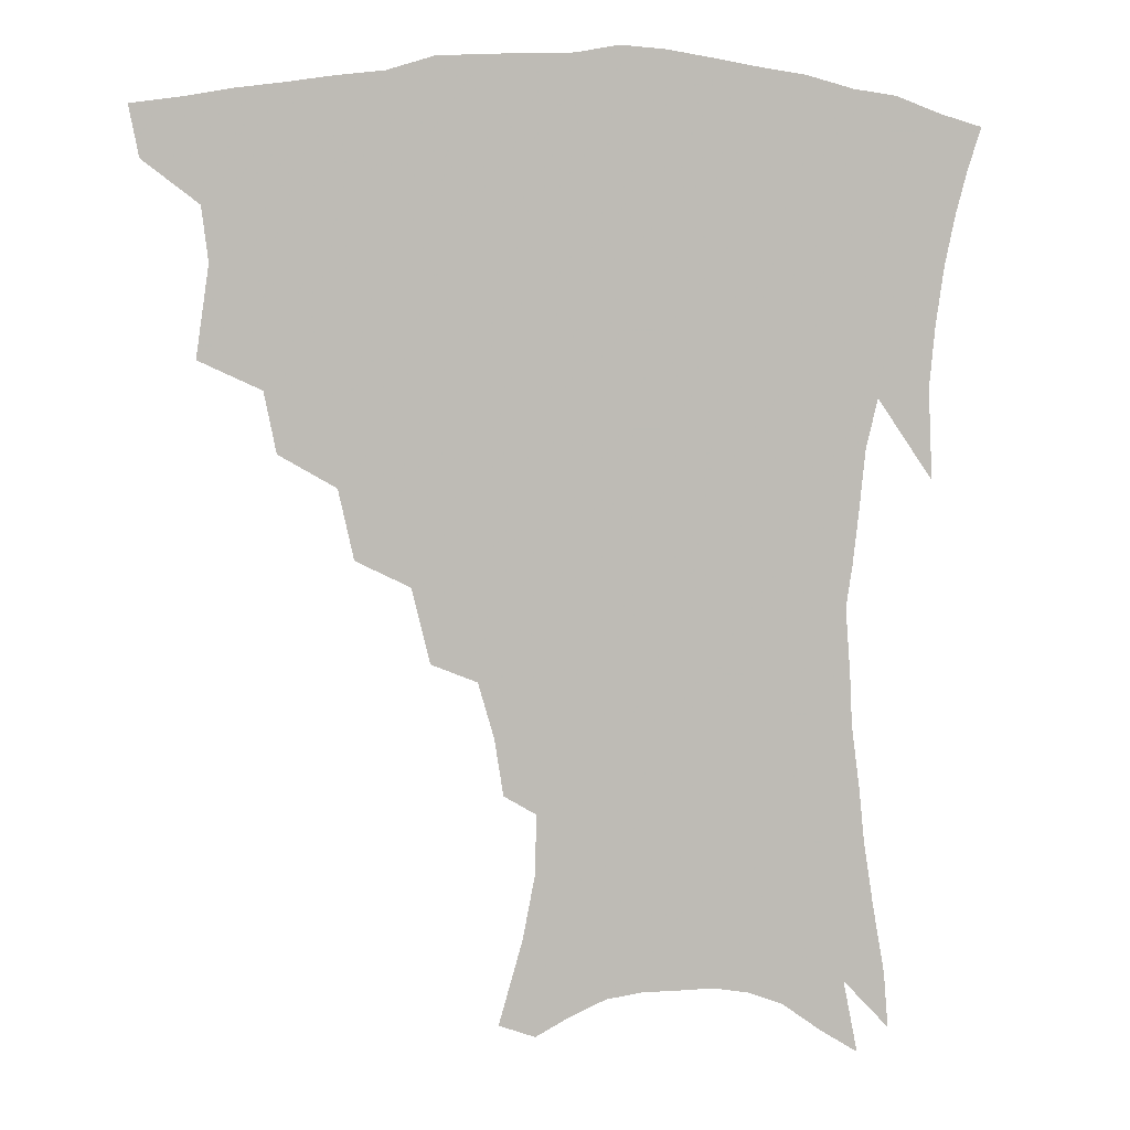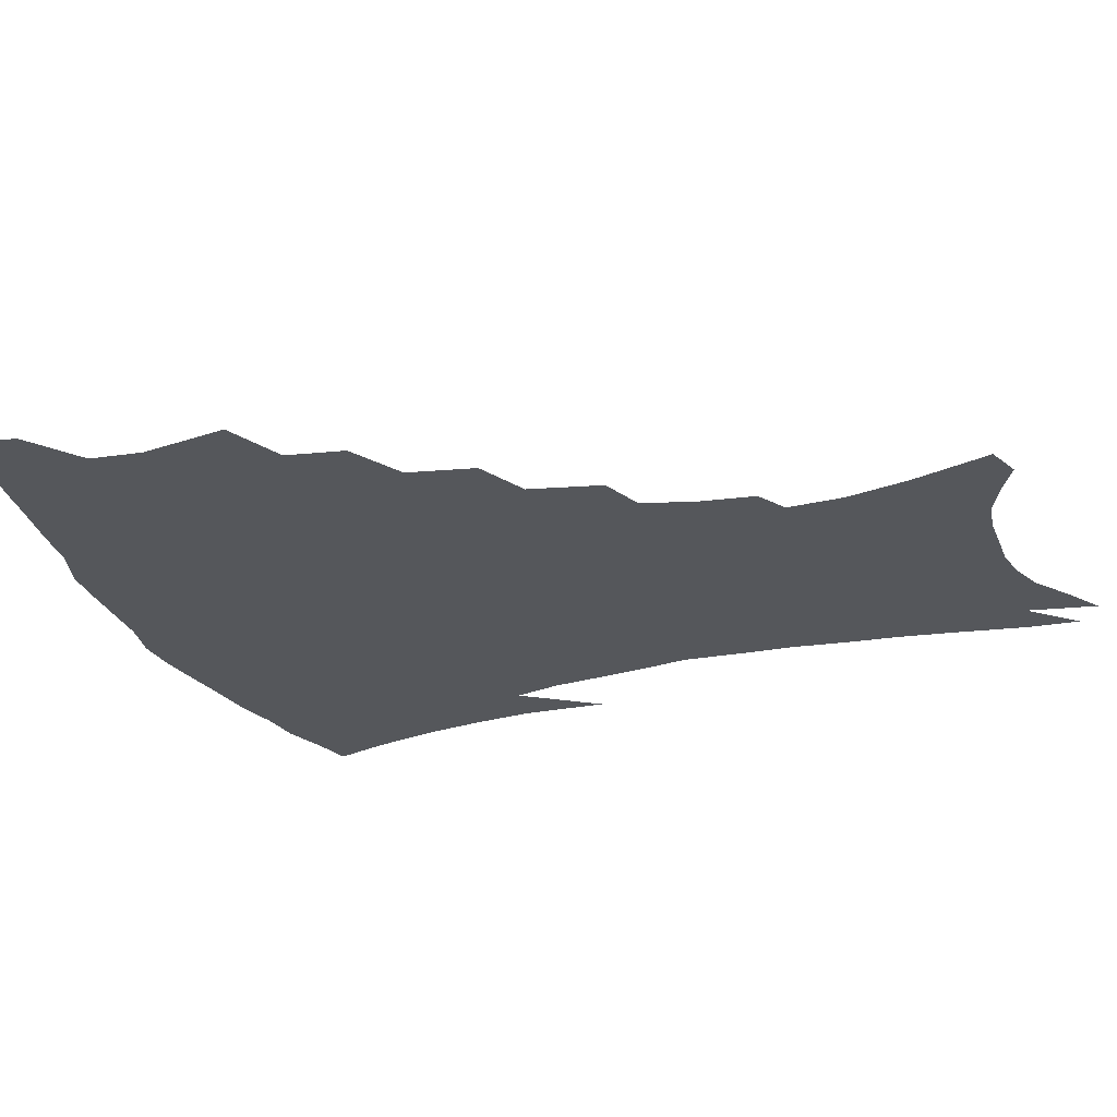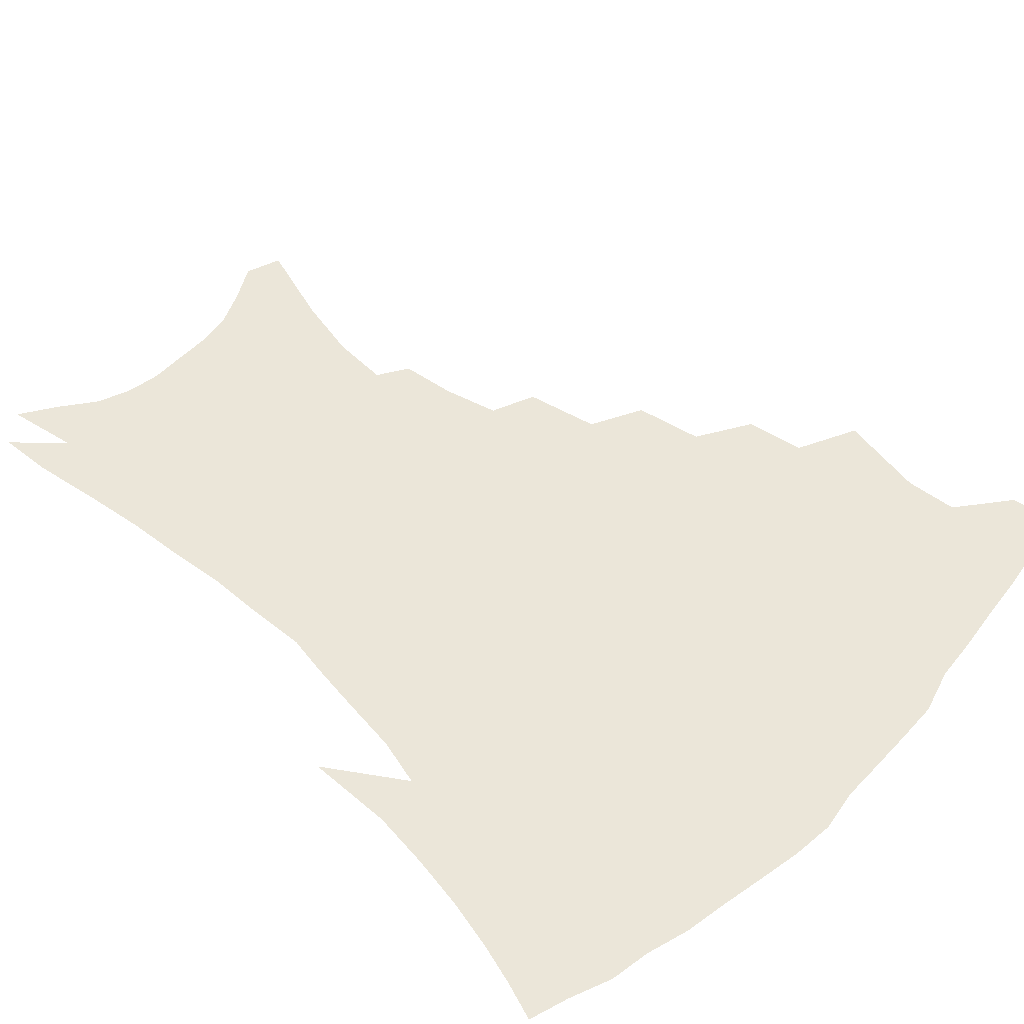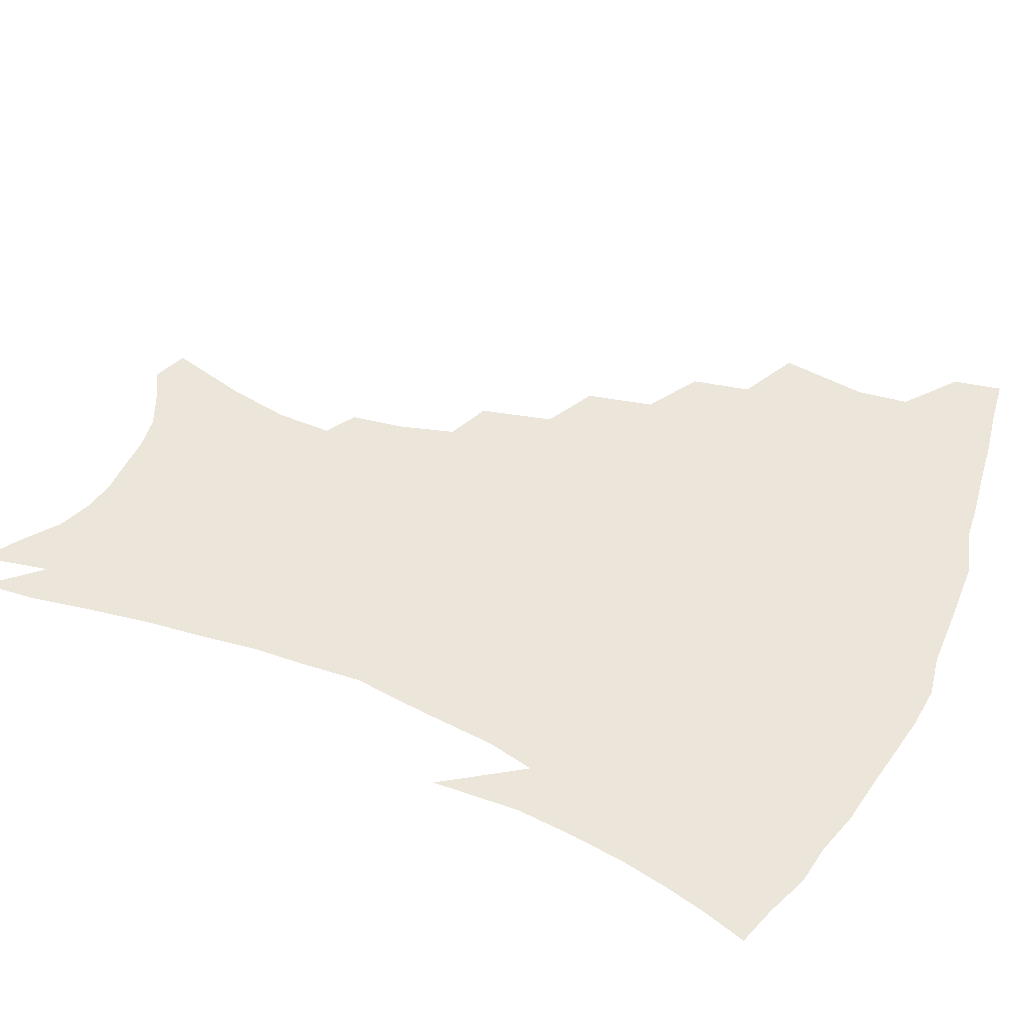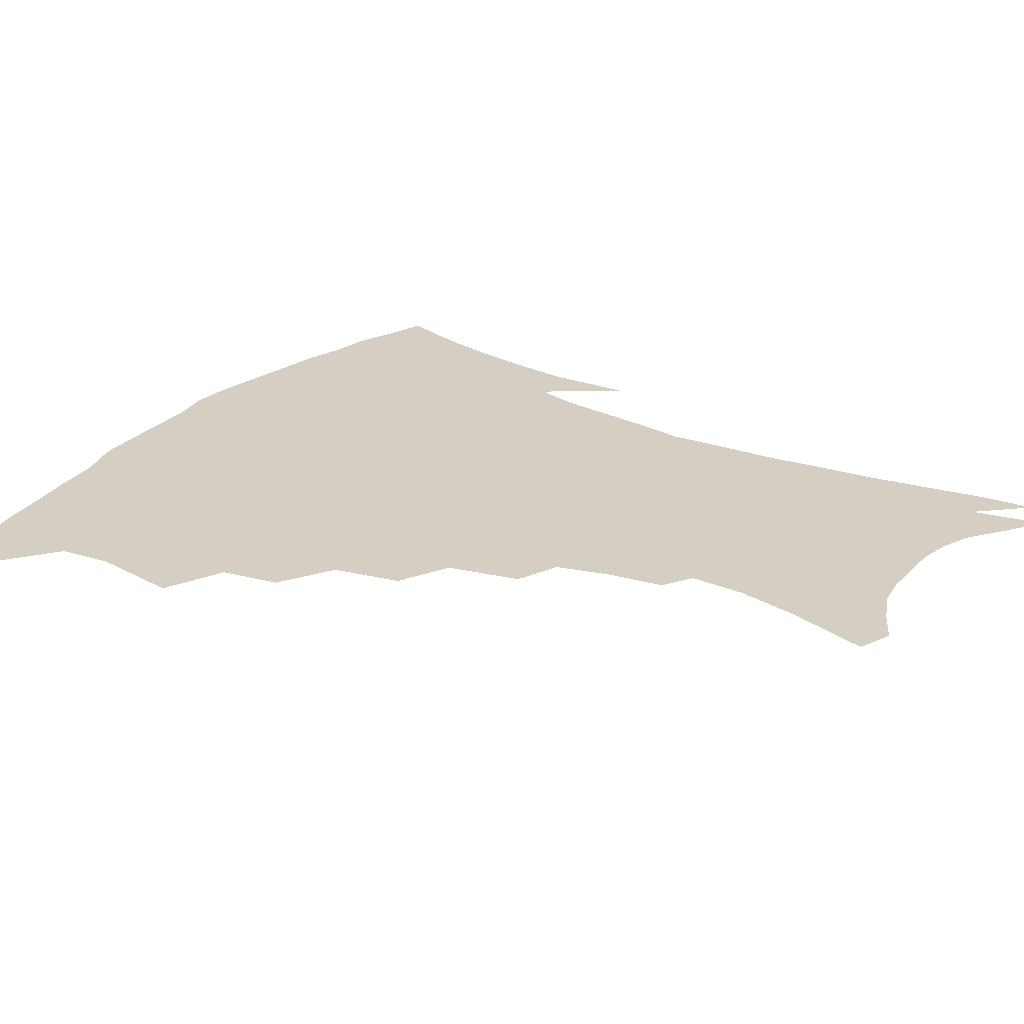
<metadata>
{"format":"obj","ext":"obj","renderer":"f3d","projection":"perspective","resolution":1024,"background":"white","views":[{"elev":6.1,"azim":-8.3,"up":"+Y"},{"elev":-26.8,"azim":-70.2,"up":"+Z"},{"elev":55.5,"azim":134.3,"up":"+Z"},{"elev":47.4,"azim":114.2,"up":"+Z"},{"elev":25.6,"azim":-56.4,"up":"+Z"}]}
</metadata>
<code>
v 440.2 396.7 0
v 437 412.9 0
v 456 336.6 0
v 460.2 365.7 0
v 458.1 383 0
v 456.2 399.2 0
v 453.2 415.1 0
v 479.9 307.9 0
v 476 327.2 0
v 478.1 353.9 0
v 476.6 371.2 0
v 473.8 386.5 0
v 471.2 401.9 0
v 468.5 417.7 0
v 503.1 275 0
v 498.2 297.3 0
v 497 323.1 0
v 494 339.9 0
v 493.9 359.7 0
v 491.6 374.8 0
v 489.1 389.3 0
v 486.4 404.2 0
v 484 419.7 0
v 526.4 242.3 0
v 520.6 266.4 0
v 515.3 286.9 0
v 513 311.4 0
v 511.6 331.3 0
v 510.4 349 0
v 507.7 362.6 0
v 505.8 377.3 0
v 503.6 391.6 0
v 501.4 406 0
v 498.9 421.8 0
v 549 200.4 0
v 546.2 218.6 0
v 541.1 236.4 0
v 535.7 257.6 0
v 531.4 278.2 0
v 527.6 295.8 0
v 525.6 315.3 0
v 525.1 336.3 0
v 523.7 351.7 0
v 521.8 365.6 0
v 519.9 379.6 0
v 517.9 393.8 0
v 515.7 408.7 0
v 513.7 423.4 0
v 547.3 126.9 0
v 554.9 154.2 0
v 559 175.3 0
v 559.3 194.2 0
v 557.1 214.2 0
v 553.6 229.6 0
v 549.5 248.1 0
v 545.5 265.5 0
v 542.8 287.7 0
v 540.7 305.9 0
v 539.5 324.1 0
v 538.1 339.3 0
v 537 353.9 0
v 535.8 368 0
v 533.6 381.5 0
v 532.3 395.6 0
v 530.4 410.4 0
v 528.6 428 0
v 559 122.7 0
v 562.8 142.9 0
v 567.9 168.2 0
v 568 183 0
v 567.6 204 0
v 565.2 223.2 0
v 562.2 240.9 0
v 558.8 255.9 0
v 556 274.3 0
v 554.1 294 0
v 552.8 311.1 0
v 552.1 328.1 0
v 550.6 340.8 0
v 550.3 356.1 0
v 549.5 369.7 0
v 548.5 383 0
v 547 396.7 0
v 544.8 412.3 0
v 543 428.7 0
v 570.1 128.8 0
v 574.9 152.8 0
v 577.7 175.7 0
v 577.2 192.9 0
v 575.8 211.2 0
v 573.7 231.8 0
v 571.1 245.9 0
v 568.7 263.7 0
v 567 282.3 0
v 565.3 297.6 0
v 564.4 314.3 0
v 564.2 330.8 0
v 563.3 343.3 0
v 563.3 357.7 0
v 562.8 370.8 0
v 562.1 383.9 0
v 561.3 397.3 0
v 559.7 411.8 0
v 557.4 429.1 0
v 581.6 134 0
v 585.6 159.7 0
v 586.2 177 0
v 585.7 196.8 0
v 584.2 212.9 0
v 582.3 233.7 0
v 580.3 249.3 0
v 578.5 265.8 0
v 577.3 285.5 0
v 576.6 302.6 0
v 576.2 317.6 0
v 575.9 331.5 0
v 575.9 345.2 0
v 576.4 359.3 0
v 575.6 371.6 0
v 575.5 384.5 0
v 575 397.9 0
v 573.5 412.9 0
v 571.5 429.5 0
v 593 135.8 0
v 595.2 161.2 0
v 595.3 181.2 0
v 594.3 199.3 0
v 592.8 220.7 0
v 591.1 236.6 0
v 589.7 252.3 0
v 588.4 268.8 0
v 587.7 289 0
v 587.4 305 0
v 587.3 318 0
v 587.6 332.2 0
v 588.1 346.2 0
v 588.8 359.7 0
v 589.5 372.5 0
v 589.2 384.9 0
v 588.7 398 0
v 587.2 414 0
v 585.3 432 0
v 604.6 136 0
v 604.8 162.6 0
v 604.1 183.5 0
v 603.1 201.2 0
v 601.5 220.6 0
v 600 237.6 0
v 599.1 255 0
v 598.3 271.5 0
v 597.9 288.8 0
v 597.9 304.1 0
v 598.3 318.1 0
v 599.1 333.2 0
v 599.7 345.3 0
v 601.3 360.5 0
v 601.9 372.5 0
v 602.2 385 0
v 602.1 398.4 0
v 601.6 413 0
v 599.8 430.8 0
v 616.4 136.3 0
v 615.2 157 0
v 613.4 180.9 0
v 611.9 200.9 0
v 610.3 220.9 0
v 609.7 234.1 0
v 608.4 253.9 0
v 607.9 271.4 0
v 607.9 287.7 0
v 608.4 302.9 0
v 609.2 319.7 0
v 610.2 332.2 0
v 611.7 346.9 0
v 612.9 360 0
v 614.3 371.8 0
v 615.5 384.3 0
v 616.2 397.1 0
v 616.1 411.3 0
v 614.8 428.3 0
v 627.6 134.4 0
v 625.2 155.2 0
v 622.6 180.1 0
v 620.9 200.1 0
v 619.2 219.5 0
v 618.3 236.9 0
v 617.7 253.3 0
v 617.7 268.6 0
v 618 284.6 0
v 618.8 300 0
v 619.8 316.1 0
v 621.2 332 0
v 622.9 345.2 0
v 624.6 357.6 0
v 626.5 370.8 0
v 628.2 383.2 0
v 629.6 395.8 0
v 630.2 409.5 0
v 629.6 425.7 0
v 638.9 130.1 0
v 635.8 150.9 0
v 632.3 176.7 0
v 630.3 196.5 0
v 628.5 215.8 0
v 628.2 230.8 0
v 627 250.2 0
v 627.2 265.6 0
v 628 280 0
v 628.9 297 0
v 630.1 314.1 0
v 632.2 327.2 0
v 633.9 344 0
v 636 355.9 0
v 638.4 369.3 0
v 640.6 381.7 0
v 643.2 393.8 0
v 644.3 406.8 0
v 643.9 423.6 0
v 651.5 121 0
v 646.5 146.3 0
v 643.8 167.4 0
v 640.5 190.4 0
v 638.1 211.1 0
v 637.2 228 0
v 636.9 243.7 0
v 636.8 260.4 0
v 637.6 275.9 0
v 638.7 293.1 0
v 640.4 309.1 0
v 642.6 324.5 0
v 644.7 340 0
v 647.2 354.5 0
v 650 366.7 0
v 652.5 379.1 0
v 655.3 391.9 0
v 657.5 404.2 0
v 658.6 419.5 0
v 663.5 113.4 0
v 658.9 137 0
v 655.4 158.9 0
v 652.8 179.1 0
v 649.6 200.6 0
v 648.2 218.3 0
v 647.2 235.7 0
v 646.8 253 0
v 646.8 270.7 0
v 648.9 284.6 0
v 650.8 301.3 0
v 652.9 319 0
v 655.1 336.3 0
v 658.4 349.3 0
v 661.4 365 0
v 664.5 377.5 0
v 667.5 389.5 0
v 670.2 402 0
v 672.3 417.5 0
v 673.6 121.1 0
v 672.2 139.1 0
v 668.3 161.2 0
v 665 182 0
v 663.2 199.9 0
v 660.6 219.9 0
v 659.8 236.8 0
v 658.2 257.7 0
v 660.2 271.3 0
v 662.1 288.2 0
v 664 307.8 0
v 667.8 323.8 0
v 668.9 345.8 0
v 672.4 360 0
v 676.1 373 0
v 679.5 386.4 0
v 682.9 398.8 0
v 686.5 412.2 0
v 685.5 297.9 0
v 684.2 326.8 0
v 686 346.7 0
v 688.6 364.9 0
v 692 381.1 0
v 695.6 395 0
v 699.9 408.2 0
f 5 6 1
f 1 6 2
f 6 7 2
f 9 10 3
f 3 10 4
f 10 11 4
f 4 11 5
f 11 12 5
f 5 12 6
f 12 13 6
f 6 13 7
f 13 14 7
f 16 17 8
f 8 17 9
f 17 18 9
f 9 18 10
f 18 19 10
f 10 19 11
f 19 20 11
f 11 20 12
f 20 21 12
f 12 21 13
f 21 22 13
f 13 22 14
f 22 23 14
f 25 26 15
f 15 26 16
f 26 27 16
f 16 27 17
f 27 28 17
f 17 28 18
f 28 29 18
f 18 29 19
f 29 30 19
f 19 30 20
f 30 31 20
f 20 31 21
f 31 32 21
f 21 32 22
f 32 33 22
f 22 33 23
f 33 34 23
f 37 38 24
f 24 38 25
f 38 39 25
f 25 39 26
f 39 40 26
f 26 40 27
f 40 41 27
f 27 41 28
f 41 42 28
f 28 42 29
f 42 43 29
f 29 43 30
f 43 44 30
f 30 44 31
f 44 45 31
f 31 45 32
f 45 46 32
f 32 46 33
f 46 47 33
f 33 47 34
f 47 48 34
f 52 53 35
f 35 53 36
f 53 54 36
f 36 54 37
f 54 55 37
f 37 55 38
f 55 56 38
f 38 56 39
f 56 57 39
f 39 57 40
f 57 58 40
f 40 58 41
f 58 59 41
f 41 59 42
f 59 60 42
f 42 60 43
f 60 61 43
f 43 61 44
f 61 62 44
f 44 62 45
f 62 63 45
f 45 63 46
f 63 64 46
f 46 64 47
f 64 65 47
f 47 65 48
f 65 66 48
f 67 68 49
f 49 68 50
f 68 69 50
f 50 69 51
f 69 70 51
f 51 70 52
f 70 71 52
f 52 71 53
f 71 72 53
f 53 72 54
f 72 73 54
f 54 73 55
f 73 74 55
f 55 74 56
f 74 75 56
f 56 75 57
f 75 76 57
f 57 76 58
f 76 77 58
f 58 77 59
f 77 78 59
f 59 78 60
f 78 79 60
f 60 79 61
f 79 80 61
f 61 80 62
f 80 81 62
f 62 81 63
f 81 82 63
f 63 82 64
f 82 83 64
f 64 83 65
f 83 84 65
f 65 84 66
f 84 85 66
f 67 86 68
f 86 87 68
f 68 87 69
f 87 88 69
f 69 88 70
f 88 89 70
f 70 89 71
f 89 90 71
f 71 90 72
f 90 91 72
f 72 91 73
f 91 92 73
f 73 92 74
f 92 93 74
f 74 93 75
f 93 94 75
f 75 94 76
f 94 95 76
f 76 95 77
f 95 96 77
f 77 96 78
f 96 97 78
f 78 97 79
f 97 98 79
f 79 98 80
f 98 99 80
f 80 99 81
f 99 100 81
f 81 100 82
f 100 101 82
f 82 101 83
f 101 102 83
f 83 102 84
f 102 103 84
f 84 103 85
f 103 104 85
f 86 105 87
f 105 106 87
f 87 106 88
f 106 107 88
f 88 107 89
f 107 108 89
f 89 108 90
f 108 109 90
f 90 109 91
f 109 110 91
f 91 110 92
f 110 111 92
f 92 111 93
f 111 112 93
f 93 112 94
f 112 113 94
f 94 113 95
f 113 114 95
f 95 114 96
f 114 115 96
f 96 115 97
f 115 116 97
f 97 116 98
f 116 117 98
f 98 117 99
f 117 118 99
f 99 118 100
f 118 119 100
f 100 119 101
f 119 120 101
f 101 120 102
f 120 121 102
f 102 121 103
f 121 122 103
f 103 122 104
f 122 123 104
f 105 124 106
f 124 125 106
f 106 125 107
f 125 126 107
f 107 126 108
f 126 127 108
f 108 127 109
f 127 128 109
f 109 128 110
f 128 129 110
f 110 129 111
f 129 130 111
f 111 130 112
f 130 131 112
f 112 131 113
f 131 132 113
f 113 132 114
f 132 133 114
f 114 133 115
f 133 134 115
f 115 134 116
f 134 135 116
f 116 135 117
f 135 136 117
f 117 136 118
f 136 137 118
f 118 137 119
f 137 138 119
f 119 138 120
f 138 139 120
f 120 139 121
f 139 140 121
f 121 140 122
f 140 141 122
f 122 141 123
f 141 142 123
f 124 143 125
f 143 144 125
f 125 144 126
f 144 145 126
f 126 145 127
f 145 146 127
f 127 146 128
f 146 147 128
f 128 147 129
f 147 148 129
f 129 148 130
f 148 149 130
f 130 149 131
f 149 150 131
f 131 150 132
f 150 151 132
f 132 151 133
f 151 152 133
f 133 152 134
f 152 153 134
f 134 153 135
f 153 154 135
f 135 154 136
f 154 155 136
f 136 155 137
f 155 156 137
f 137 156 138
f 156 157 138
f 138 157 139
f 157 158 139
f 139 158 140
f 158 159 140
f 140 159 141
f 159 160 141
f 141 160 142
f 160 161 142
f 143 162 144
f 162 163 144
f 144 163 145
f 163 164 145
f 145 164 146
f 164 165 146
f 146 165 147
f 165 166 147
f 147 166 148
f 166 167 148
f 148 167 149
f 167 168 149
f 149 168 150
f 168 169 150
f 150 169 151
f 169 170 151
f 151 170 152
f 170 171 152
f 152 171 153
f 171 172 153
f 153 172 154
f 172 173 154
f 154 173 155
f 173 174 155
f 155 174 156
f 174 175 156
f 156 175 157
f 175 176 157
f 157 176 158
f 176 177 158
f 158 177 159
f 177 178 159
f 159 178 160
f 178 179 160
f 160 179 161
f 179 180 161
f 162 181 163
f 181 182 163
f 163 182 164
f 182 183 164
f 164 183 165
f 183 184 165
f 165 184 166
f 184 185 166
f 166 185 167
f 185 186 167
f 167 186 168
f 186 187 168
f 168 187 169
f 187 188 169
f 169 188 170
f 188 189 170
f 170 189 171
f 189 190 171
f 171 190 172
f 190 191 172
f 172 191 173
f 191 192 173
f 173 192 174
f 192 193 174
f 174 193 175
f 193 194 175
f 175 194 176
f 194 195 176
f 176 195 177
f 195 196 177
f 177 196 178
f 196 197 178
f 178 197 179
f 197 198 179
f 179 198 180
f 198 199 180
f 181 200 182
f 200 201 182
f 182 201 183
f 201 202 183
f 183 202 184
f 202 203 184
f 184 203 185
f 203 204 185
f 185 204 186
f 204 205 186
f 186 205 187
f 205 206 187
f 187 206 188
f 206 207 188
f 188 207 189
f 207 208 189
f 189 208 190
f 208 209 190
f 190 209 191
f 209 210 191
f 191 210 192
f 210 211 192
f 192 211 193
f 211 212 193
f 193 212 194
f 212 213 194
f 194 213 195
f 213 214 195
f 195 214 196
f 214 215 196
f 196 215 197
f 215 216 197
f 197 216 198
f 216 217 198
f 198 217 199
f 217 218 199
f 200 219 201
f 219 220 201
f 201 220 202
f 220 221 202
f 202 221 203
f 221 222 203
f 203 222 204
f 222 223 204
f 204 223 205
f 223 224 205
f 205 224 206
f 224 225 206
f 206 225 207
f 225 226 207
f 207 226 208
f 226 227 208
f 208 227 209
f 227 228 209
f 209 228 210
f 228 229 210
f 210 229 211
f 229 230 211
f 211 230 212
f 230 231 212
f 212 231 213
f 231 232 213
f 213 232 214
f 232 233 214
f 214 233 215
f 233 234 215
f 215 234 216
f 234 235 216
f 216 235 217
f 235 236 217
f 217 236 218
f 236 237 218
f 219 238 220
f 238 239 220
f 220 239 221
f 239 240 221
f 221 240 222
f 240 241 222
f 222 241 223
f 241 242 223
f 223 242 224
f 242 243 224
f 224 243 225
f 243 244 225
f 225 244 226
f 244 245 226
f 226 245 227
f 245 246 227
f 227 246 228
f 246 247 228
f 228 247 229
f 247 248 229
f 229 248 230
f 248 249 230
f 230 249 231
f 249 250 231
f 231 250 232
f 250 251 232
f 232 251 233
f 251 252 233
f 233 252 234
f 252 253 234
f 234 253 235
f 253 254 235
f 235 254 236
f 254 255 236
f 236 255 237
f 255 256 237
f 239 257 240
f 257 258 240
f 240 258 241
f 258 259 241
f 241 259 242
f 259 260 242
f 242 260 243
f 260 261 243
f 243 261 244
f 261 262 244
f 244 262 245
f 262 263 245
f 245 263 246
f 263 264 246
f 246 264 247
f 264 265 247
f 247 265 248
f 265 266 248
f 248 266 249
f 266 267 249
f 249 267 250
f 267 268 250
f 250 268 251
f 268 269 251
f 251 269 252
f 269 270 252
f 252 270 253
f 270 271 253
f 253 271 254
f 271 272 254
f 254 272 255
f 272 273 255
f 255 273 256
f 273 274 256
f 268 275 269
f 275 276 269
f 269 276 270
f 276 277 270
f 270 277 271
f 277 278 271
f 271 278 272
f 278 279 272
f 272 279 273
f 279 280 273
f 273 280 274
f 280 281 274

</code>
